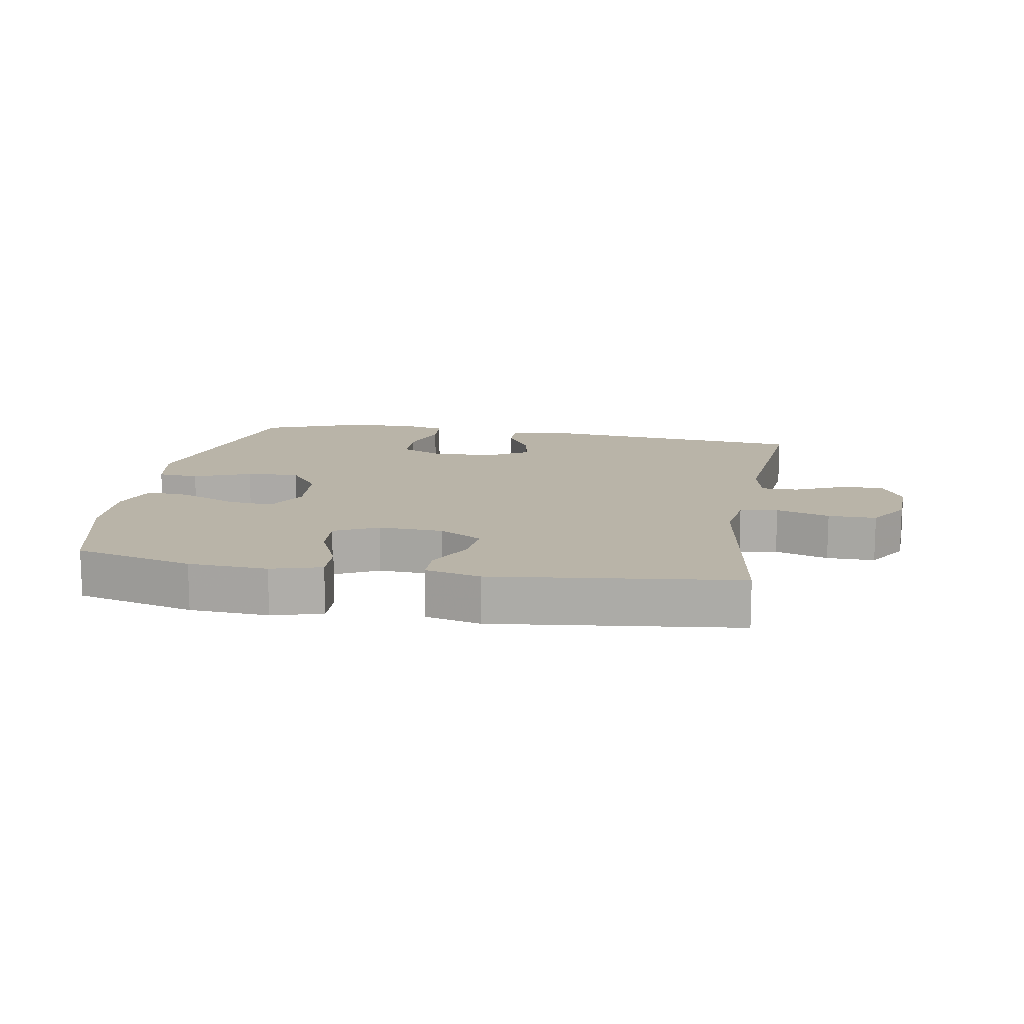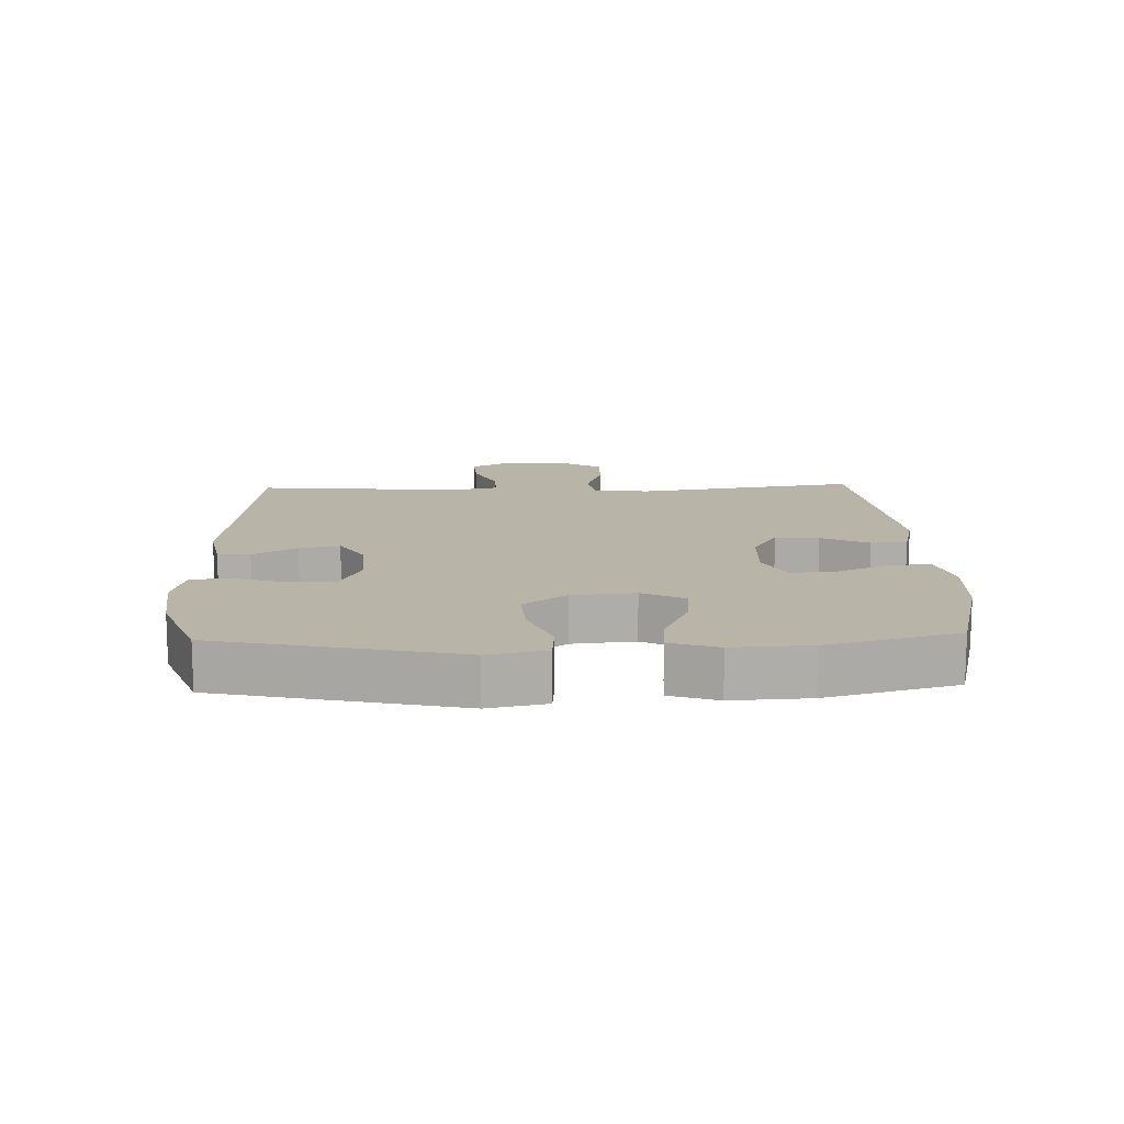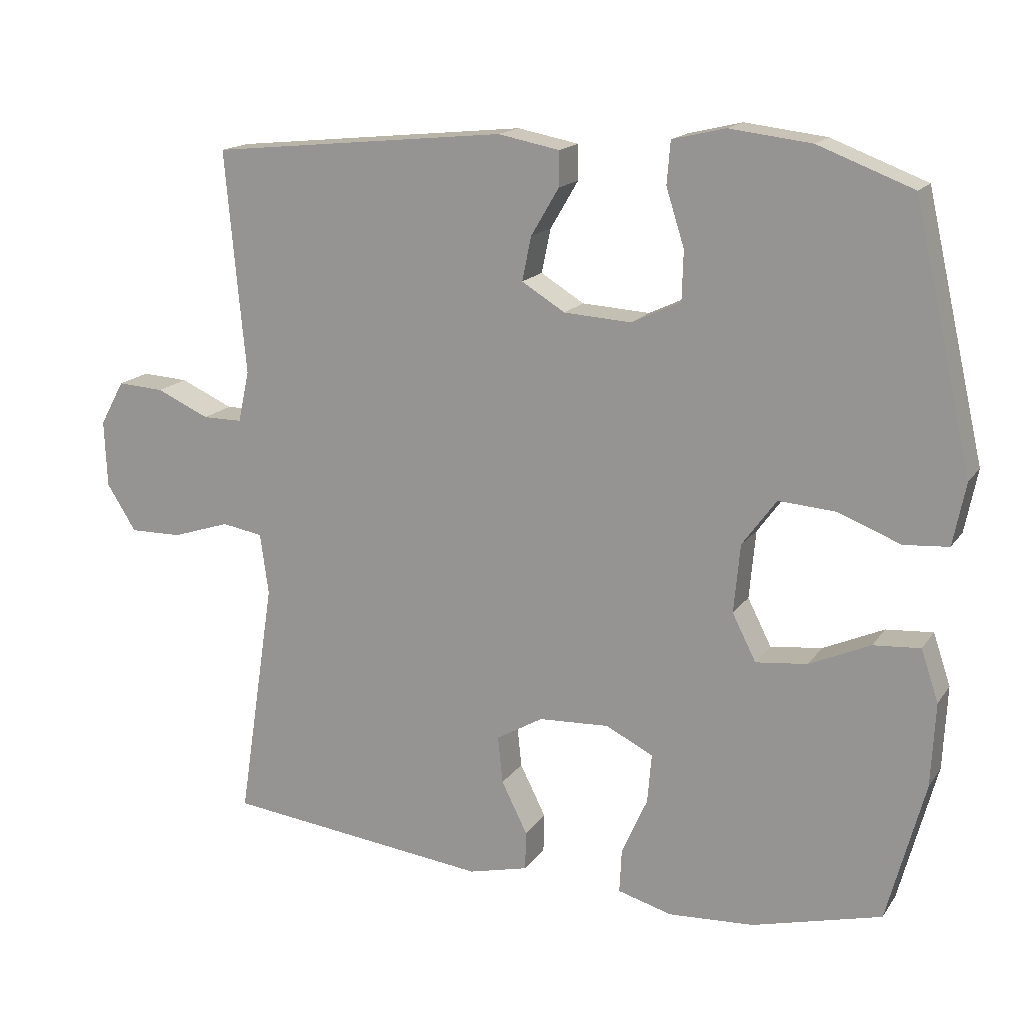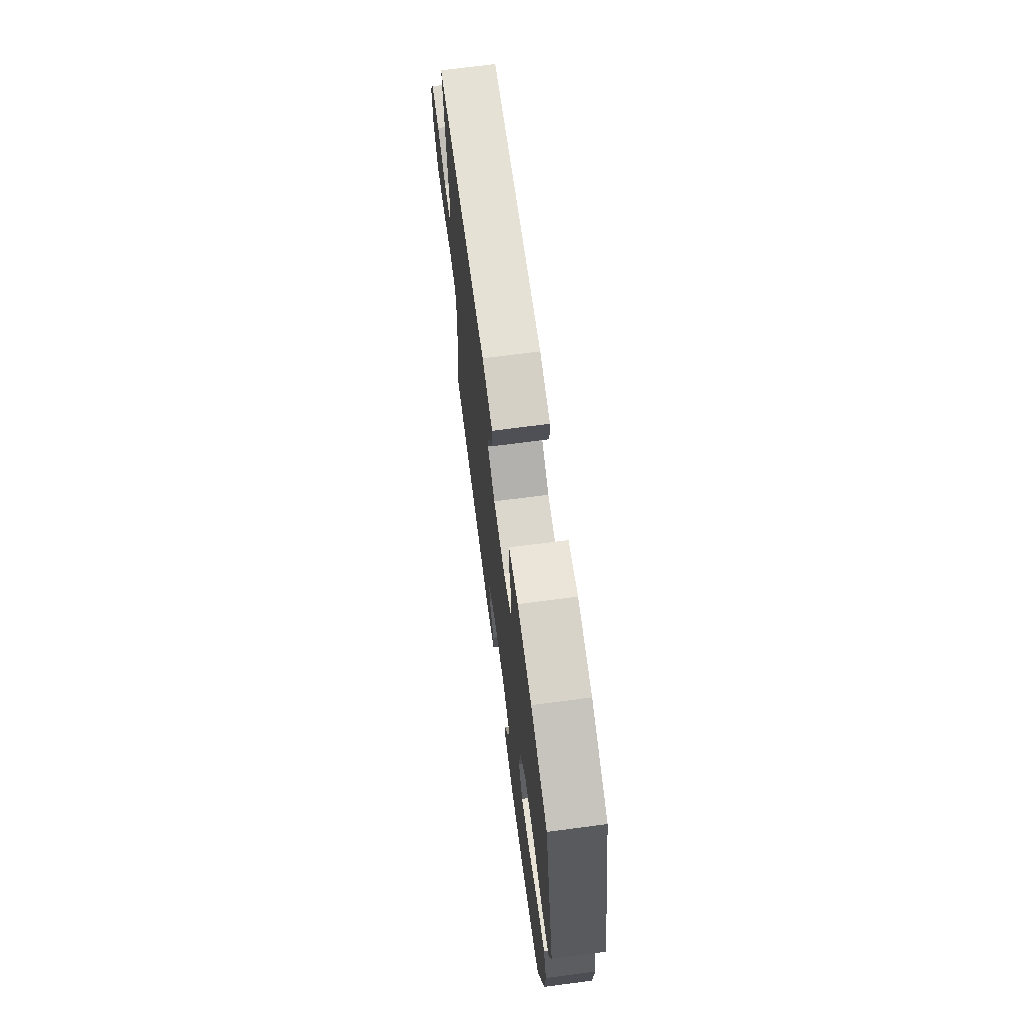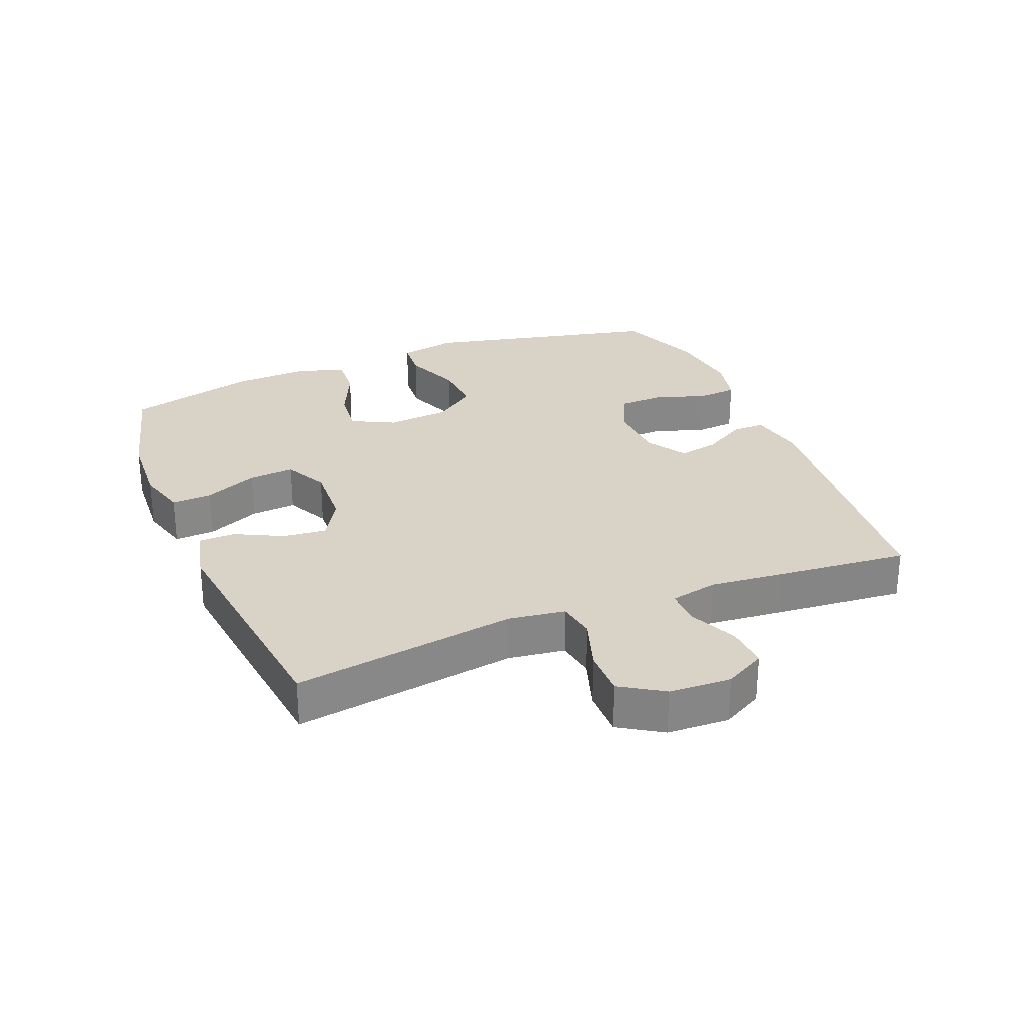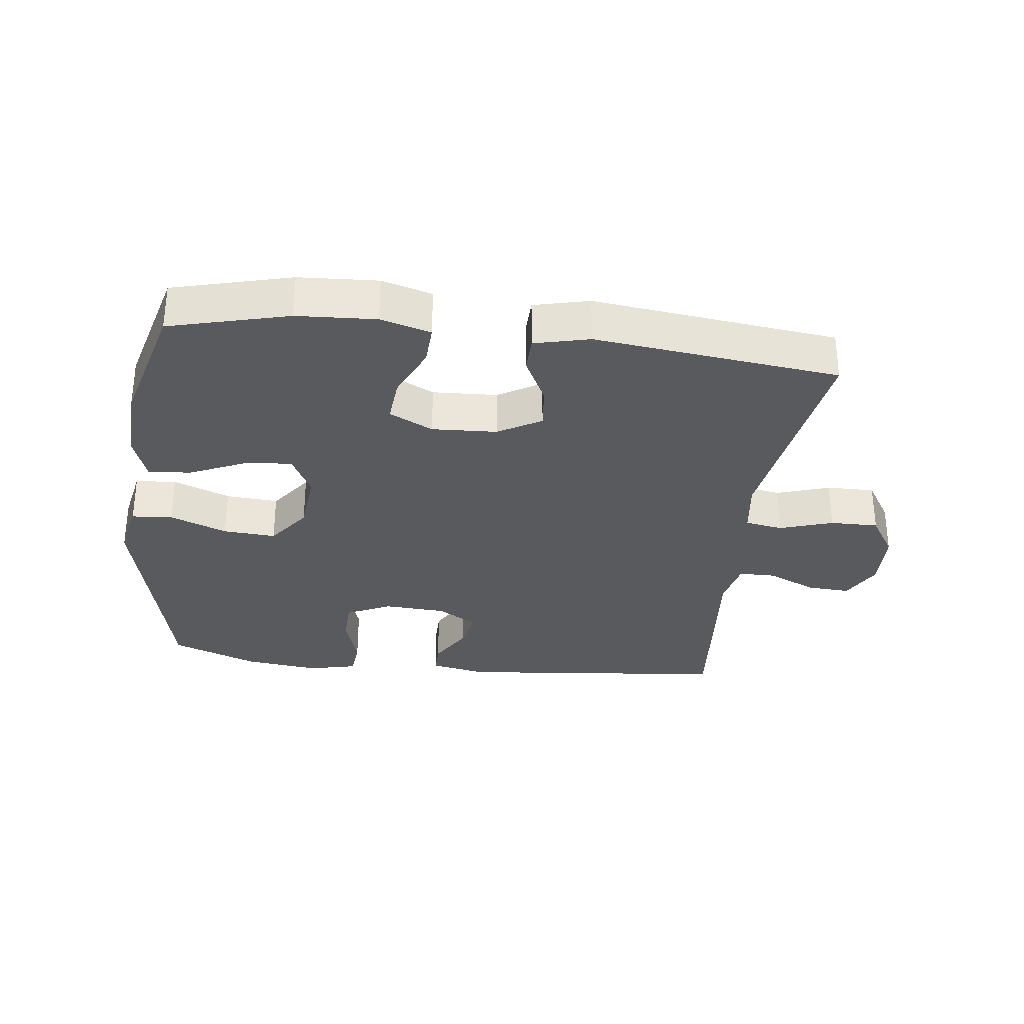
<metadata>
{"format":"obj","ext":"obj","renderer":"f3d","projection":"perspective","resolution":1024,"background":"white","views":[{"elev":13.2,"azim":-170.2,"up":"+Y"},{"elev":13.2,"azim":88.0,"up":"+Y"},{"elev":16.2,"azim":23.1,"up":"+Z"},{"elev":69.9,"azim":82.5,"up":"+Z"},{"elev":27.9,"azim":-112.0,"up":"+Y"},{"elev":-31.4,"azim":173.0,"up":"+Y"}]}
</metadata>
<code>
v 0.5 0.07 0.5
v 0.584 0.07 0.13
v 0.566 0.07 0.04
v 0.502 0.07 0.035
v 0.413 0.07 0.07
v 0.331 0.07 0.076
v 0.282 0.07 0.009
v 0.273 0.07 -0.089
v 0.307 0.07 -0.156
v 0.381 0.07 -0.148
v 0.468 0.07 -0.109
v 0.535 0.07 -0.104
v 0.56 0.07 -0.178
v 0.554 0.07 -0.298
v 0.5 0.07 -0.5
v 0.315 0.07 -0.548
v 0.192 0.07 -0.555
v 0.114 0.07 -0.533
v 0.117 0.07 -0.47
v 0.154 0.07 -0.387
v 0.16 0.07 -0.316
v 0.092 0.07 -0.282
v -0.009 0.07 -0.287
v -0.076 0.07 -0.326
v -0.069 0.07 -0.394
v -0.032 0.07 -0.468
v -0.033 0.07 -0.524
v -0.119 0.07 -0.545
v -0.5 0.07 -0.5
v -0.447 0.07 -0.153
v -0.459 0.07 -0.065
v -0.518 0.07 -0.055
v -0.601 0.07 -0.082
v -0.676 0.07 -0.083
v -0.718 0.07 -0.016
v -0.722 0.07 0.08
v -0.687 0.07 0.144
v -0.62 0.07 0.14
v -0.544 0.07 0.106
v -0.487 0.07 0.106
v -0.471 0.07 0.18
v -0.482 0.07 0.297
v -0.5 0.07 0.5
v -0.074 0.07 0.543
v 0.014 0.07 0.526
v 0.014 0.07 0.476
v -0.026 0.07 0.408
v -0.039 0.07 0.345
v 0.023 0.07 0.307
v 0.12 0.07 0.301
v 0.19 0.07 0.334
v 0.192 0.07 0.405
v 0.166 0.07 0.487
v 0.171 0.07 0.548
v 0.247 0.07 0.566
v 0.364 0.07 0.552
v 0.5 0 0.5
v 0.584 0 0.13
v 0.566 0 0.04
v 0.502 0 0.035
v 0.413 0 0.07
v 0.331 0 0.076
v 0.282 0 0.009
v 0.273 0 -0.089
v 0.307 0 -0.156
v 0.381 0 -0.148
v 0.468 0 -0.109
v 0.535 0 -0.104
v 0.56 0 -0.178
v 0.554 0 -0.298
v 0.5 0 -0.5
v 0.315 0 -0.548
v 0.192 0 -0.555
v 0.114 0 -0.533
v 0.117 0 -0.47
v 0.154 0 -0.387
v 0.16 0 -0.316
v 0.092 0 -0.282
v -0.009 0 -0.287
v -0.076 0 -0.326
v -0.069 0 -0.394
v -0.032 0 -0.468
v -0.033 0 -0.524
v -0.119 0 -0.545
v -0.5 0 -0.5
v -0.447 0 -0.153
v -0.459 0 -0.065
v -0.518 0 -0.055
v -0.601 0 -0.082
v -0.676 0 -0.083
v -0.718 0 -0.016
v -0.722 0 0.08
v -0.687 0 0.144
v -0.62 0 0.14
v -0.544 0 0.106
v -0.487 0 0.106
v -0.471 0 0.18
v -0.482 0 0.297
v -0.5 0 0.5
v -0.074 0 0.543
v 0.014 0 0.526
v 0.014 0 0.476
v -0.026 0 0.408
v -0.039 0 0.345
v 0.023 0 0.307
v 0.12 0 0.301
v 0.19 0 0.334
v 0.192 0 0.405
v 0.166 0 0.487
v 0.171 0 0.548
v 0.247 0 0.566
v 0.364 0 0.552
f 3 4 5
f 2 3 5
f 1 2 5
f 56 1 5
f 55 56 5
f 54 55 5
f 53 54 5
f 52 53 5
f 51 52 5 6
f 50 51 6 7
f 49 50 7 8
f 48 49 8 9
f 45 46 47
f 44 45 47
f 43 44 47
f 42 43 47
f 41 42 47
f 40 41 47 48
f 37 38 39
f 36 37 39
f 35 36 39
f 34 35 39
f 33 34 39
f 32 33 39
f 31 32 39 40
f 28 29 30
f 27 28 30
f 26 27 30
f 25 26 30
f 24 25 30 31
f 31 40 48
f 24 31 48
f 23 24 48
f 18 19 20
f 17 18 20
f 16 17 20
f 15 16 20
f 14 15 20
f 13 14 20
f 12 13 20
f 11 12 20
f 10 11 20
f 9 10 20 21
f 22 23 48 9
f 9 21 22
f 61 60 59
f 61 59 58
f 61 58 57
f 61 57 112
f 61 112 111
f 61 111 110
f 61 110 109
f 61 109 108
f 62 61 108 107
f 63 62 107 106
f 64 63 106 105
f 65 64 105 104
f 103 102 101
f 103 101 100
f 103 100 99
f 103 99 98
f 103 98 97
f 104 103 97 96
f 95 94 93
f 95 93 92
f 95 92 91
f 95 91 90
f 95 90 89
f 95 89 88
f 96 95 88 87
f 86 85 84
f 86 84 83
f 86 83 82
f 86 82 81
f 87 86 81 80
f 104 96 87
f 104 87 80
f 104 80 79
f 76 75 74
f 76 74 73
f 76 73 72
f 76 72 71
f 76 71 70
f 76 70 69
f 76 69 68
f 76 68 67
f 76 67 66
f 77 76 66 65
f 65 104 79 78
f 78 77 65
f 1 57 58 2
f 2 58 59 3
f 3 59 60 4
f 4 60 61 5
f 5 61 62 6
f 6 62 63 7
f 7 63 64 8
f 8 64 65 9
f 9 65 66 10
f 10 66 67 11
f 11 67 68 12
f 12 68 69 13
f 13 69 70 14
f 14 70 71 15
f 15 71 72 16
f 16 72 73 17
f 17 73 74 18
f 18 74 75 19
f 19 75 76 20
f 20 76 77 21
f 21 77 78 22
f 22 78 79 23
f 23 79 80 24
f 24 80 81 25
f 25 81 82 26
f 26 82 83 27
f 27 83 84 28
f 28 84 85 29
f 29 85 86 30
f 30 86 87 31
f 31 87 88 32
f 32 88 89 33
f 33 89 90 34
f 34 90 91 35
f 35 91 92 36
f 36 92 93 37
f 37 93 94 38
f 38 94 95 39
f 39 95 96 40
f 40 96 97 41
f 41 97 98 42
f 42 98 99 43
f 43 99 100 44
f 44 100 101 45
f 45 101 102 46
f 46 102 103 47
f 47 103 104 48
f 48 104 105 49
f 49 105 106 50
f 50 106 107 51
f 51 107 108 52
f 52 108 109 53
f 53 109 110 54
f 54 110 111 55
f 55 111 112 56
f 56 112 57 1

</code>
